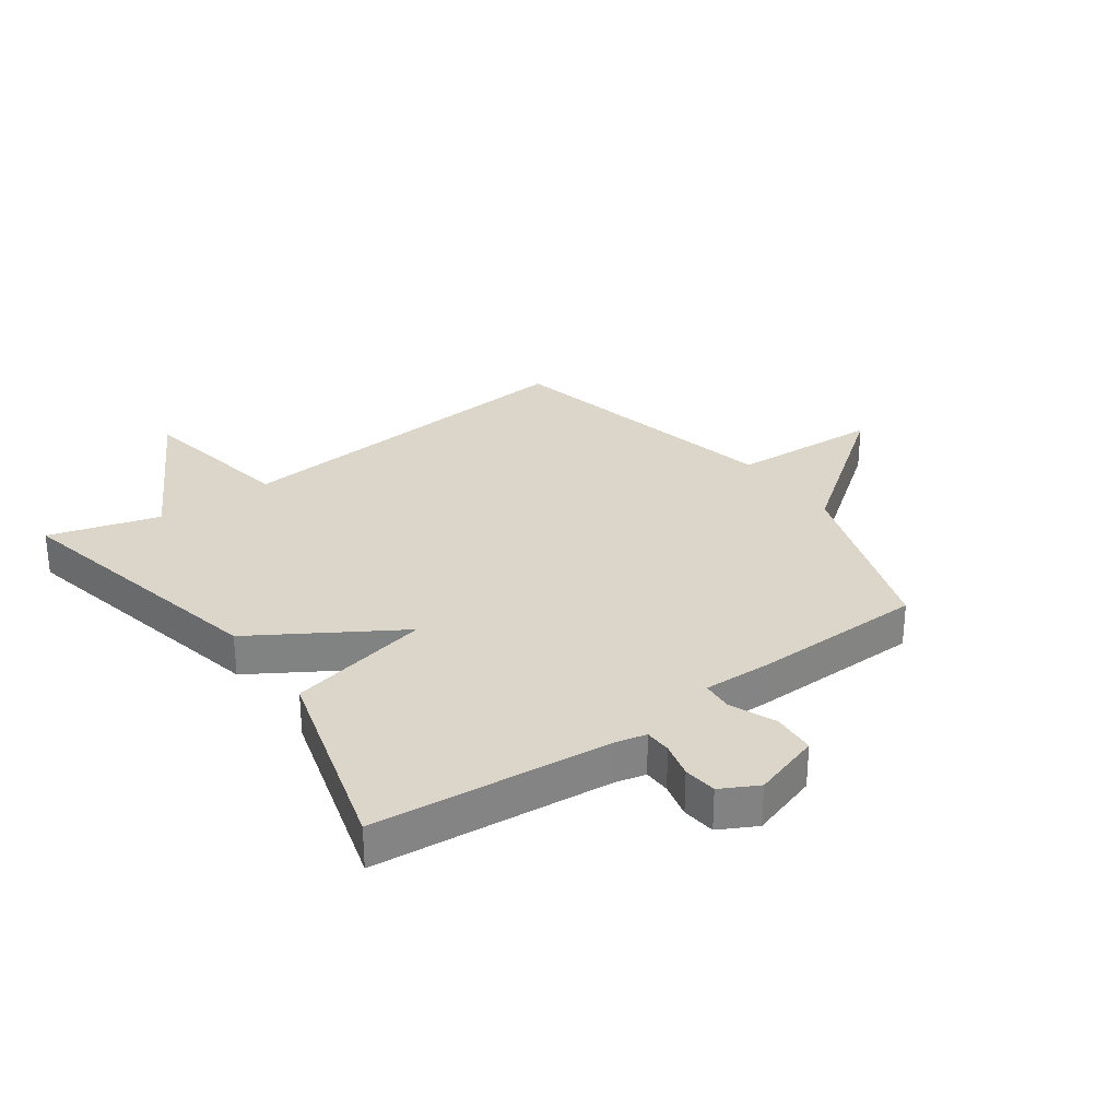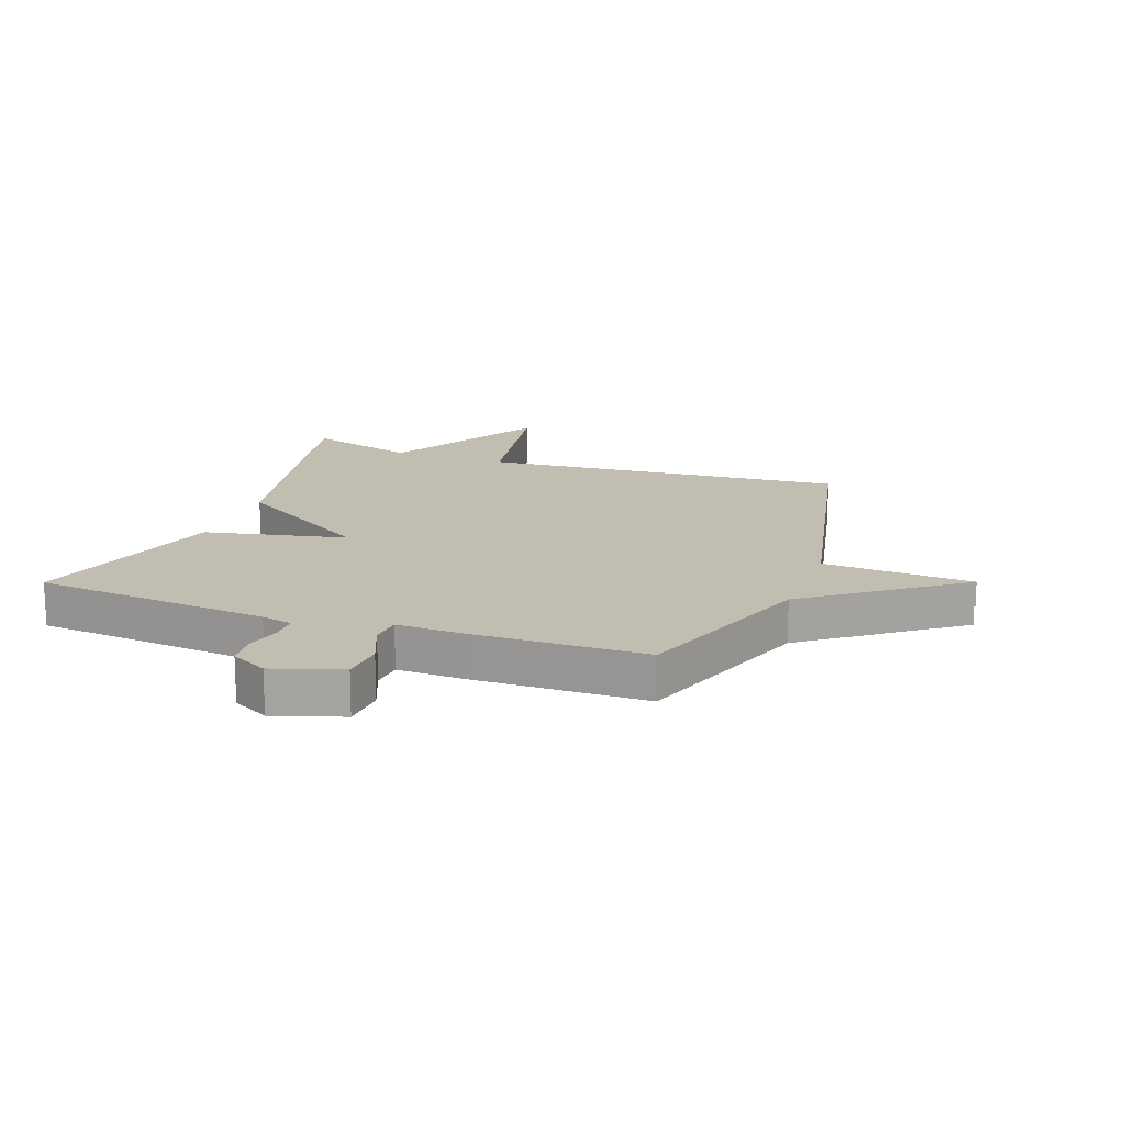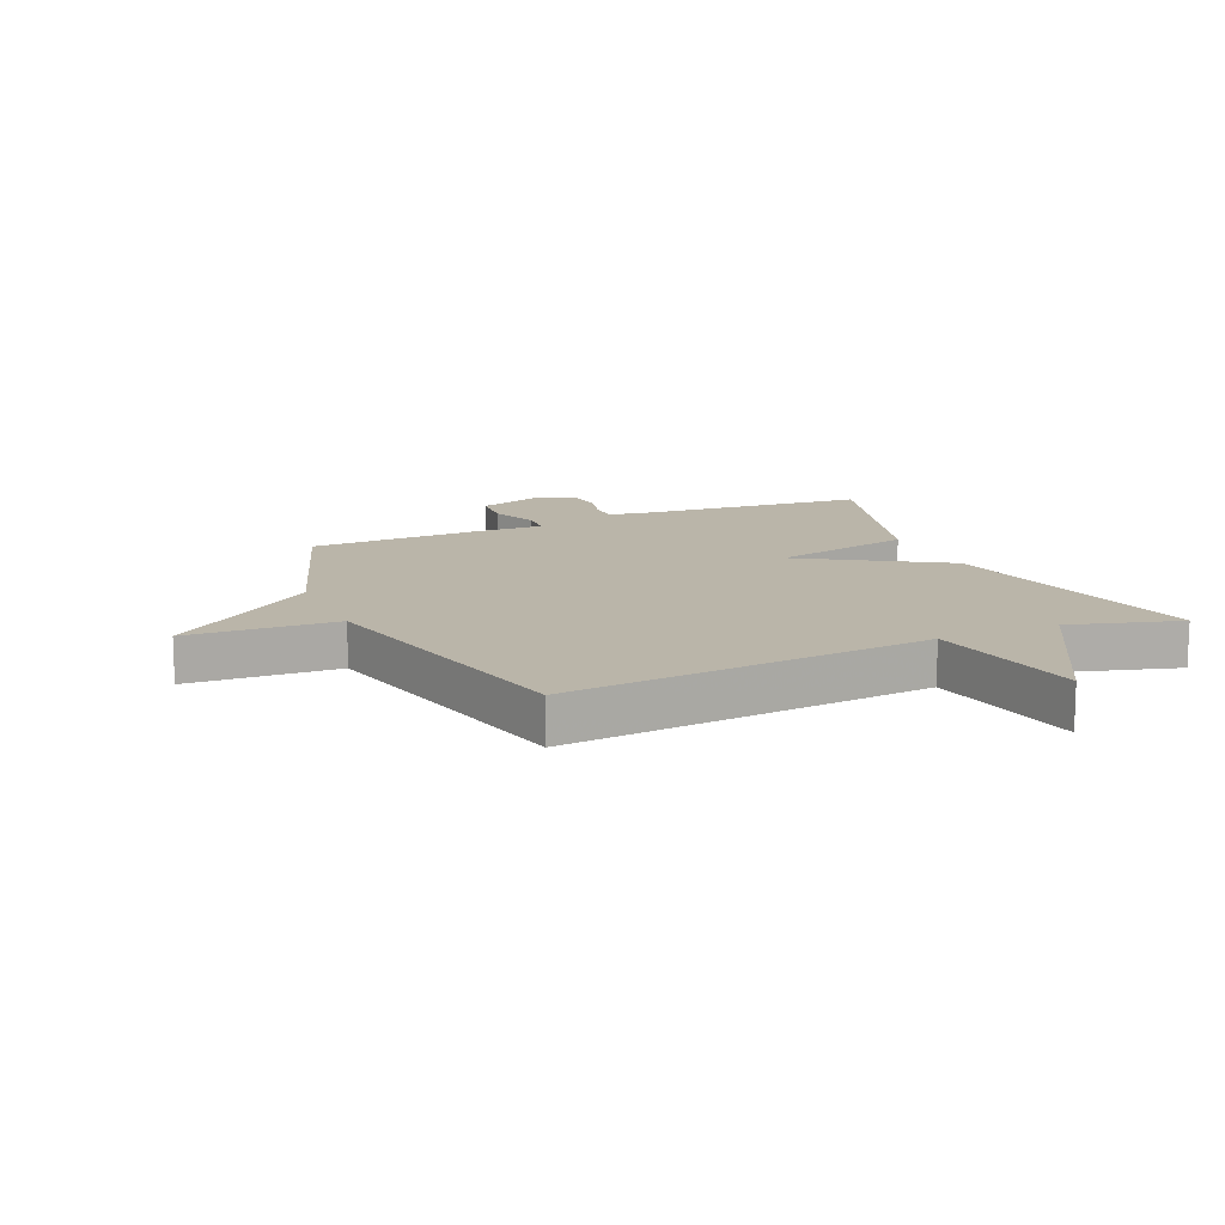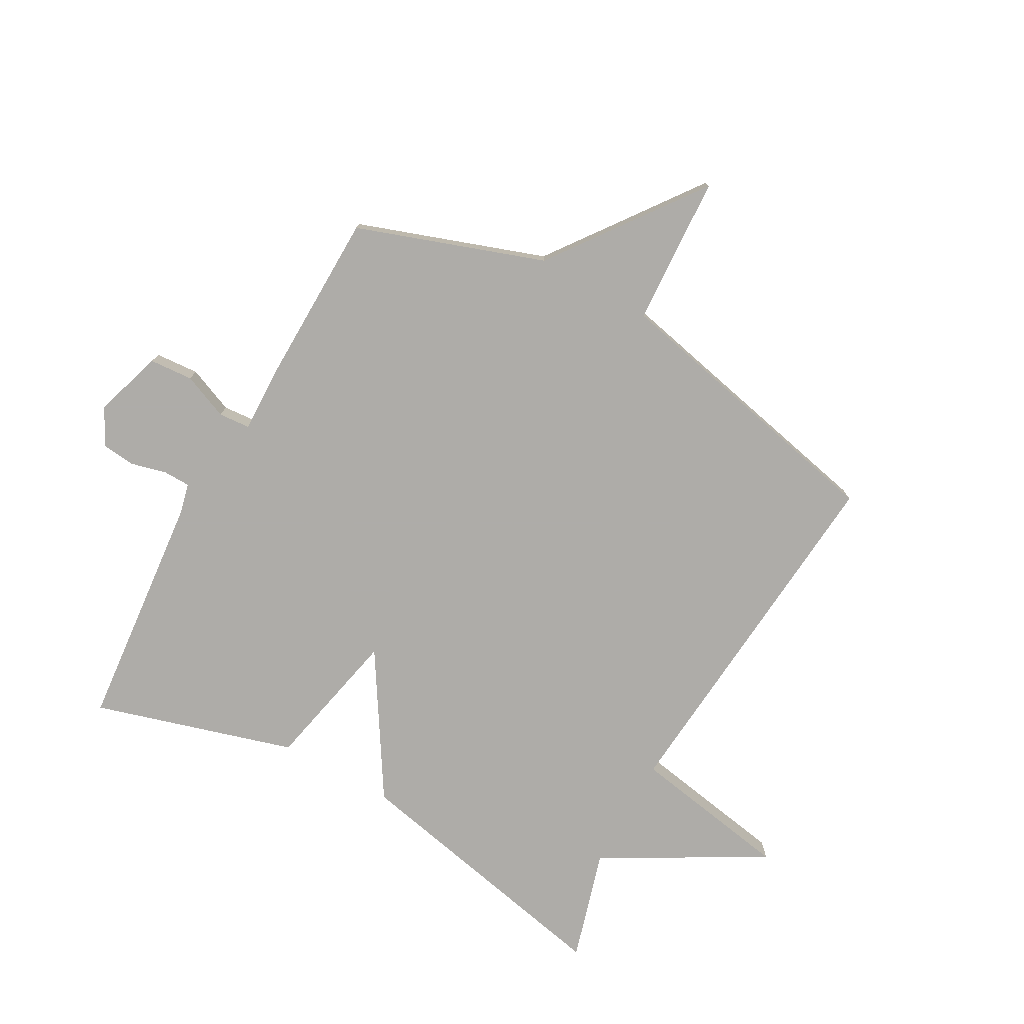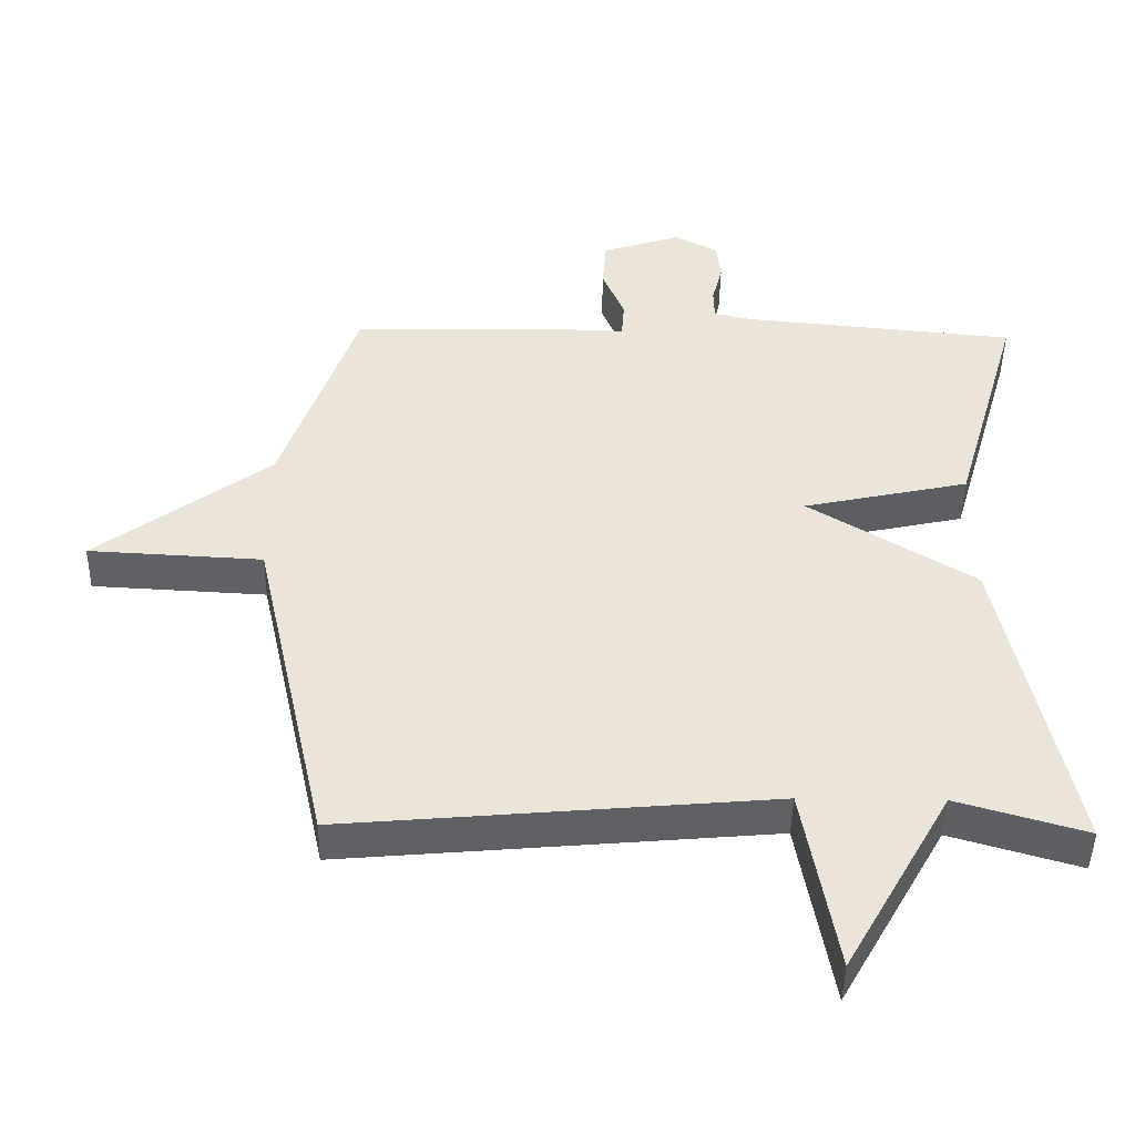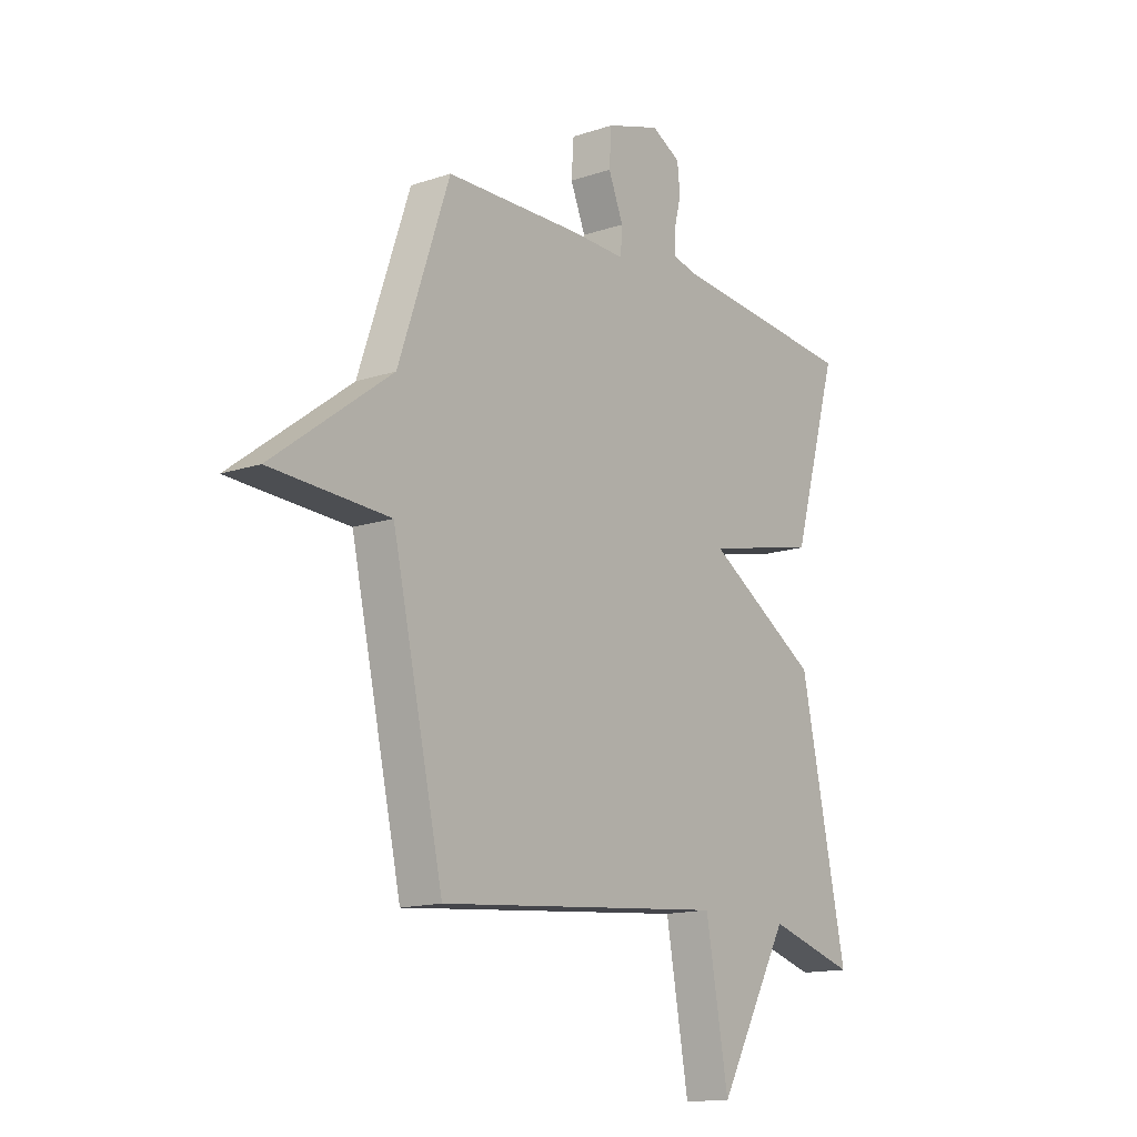
<metadata>
{"format":"obj","ext":"obj","renderer":"f3d","projection":"perspective","resolution":1024,"background":"white","views":[{"elev":29.7,"azim":-35.8,"up":"+Y"},{"elev":16.8,"azim":20.1,"up":"+Y"},{"elev":13.5,"azim":156.2,"up":"+Y"},{"elev":-77.0,"azim":61.1,"up":"+Y"},{"elev":-45.7,"azim":179.0,"up":"+Z"},{"elev":-14.4,"azim":126.3,"up":"+Z"}]}
</metadata>
<code>
v -0.5 0.07 -0.5
v -0.402 0.07 -0.037
v -0.163 0.07 0.111
v -0.402 0.07 0.163
v -0.5 0.07 0.5
v -0.102 0.07 0.537
v -0.05 0.07 0.549
v -0.049 0.07 0.594
v -0.064 0.07 0.654
v -0.058 0.07 0.71
v 0.004 0.07 0.743
v 0.119 0.07 0.706
v 0.124 0.07 0.633
v 0.092 0.07 0.556
v 0.096 0.07 0.503
v 0.208 0.07 0.506
v 0.5 0.07 0.5
v 0.608 0.07 0.186
v 0.859 0.07 -0.001
v 0.608 0.07 -0.014
v 0.5 0.07 -0.5
v -0.114 0.07 -0.446
v -0.162 0.07 -0.716
v -0.314 0.07 -0.446
v -0.5 0 -0.5
v -0.402 0 -0.037
v -0.163 0 0.111
v -0.402 0 0.163
v -0.5 0 0.5
v -0.102 0 0.537
v -0.05 0 0.549
v -0.049 0 0.594
v -0.064 0 0.654
v -0.058 0 0.71
v 0.004 0 0.743
v 0.119 0 0.706
v 0.124 0 0.633
v 0.092 0 0.556
v 0.096 0 0.503
v 0.208 0 0.506
v 0.5 0 0.5
v 0.608 0 0.186
v 0.859 0 -0.001
v 0.608 0 -0.014
v 0.5 0 -0.5
v -0.114 0 -0.446
v -0.162 0 -0.716
v -0.314 0 -0.446
f 22 23 24
f 20 21 22
f 20 22 24
f 18 19 20
f 20 24 1
f 18 20 1
f 17 18 1
f 16 17 1
f 15 16 1
f 12 13 14
f 11 12 14
f 10 11 14
f 9 10 14
f 8 9 14
f 7 8 14 15
f 6 7 15
f 5 6 15
f 4 5 15
f 3 4 15
f 1 2 3
f 1 3 15
f 48 47 46
f 46 45 44
f 48 46 44
f 44 43 42
f 25 48 44
f 25 44 42
f 25 42 41
f 25 41 40
f 25 40 39
f 38 37 36
f 38 36 35
f 38 35 34
f 38 34 33
f 38 33 32
f 39 38 32 31
f 39 31 30
f 39 30 29
f 39 29 28
f 39 28 27
f 27 26 25
f 39 27 25
f 1 25 26 2
f 2 26 27 3
f 3 27 28 4
f 4 28 29 5
f 5 29 30 6
f 6 30 31 7
f 7 31 32 8
f 8 32 33 9
f 9 33 34 10
f 10 34 35 11
f 11 35 36 12
f 12 36 37 13
f 13 37 38 14
f 14 38 39 15
f 15 39 40 16
f 16 40 41 17
f 17 41 42 18
f 18 42 43 19
f 19 43 44 20
f 20 44 45 21
f 21 45 46 22
f 22 46 47 23
f 23 47 48 24
f 24 48 25 1

</code>
